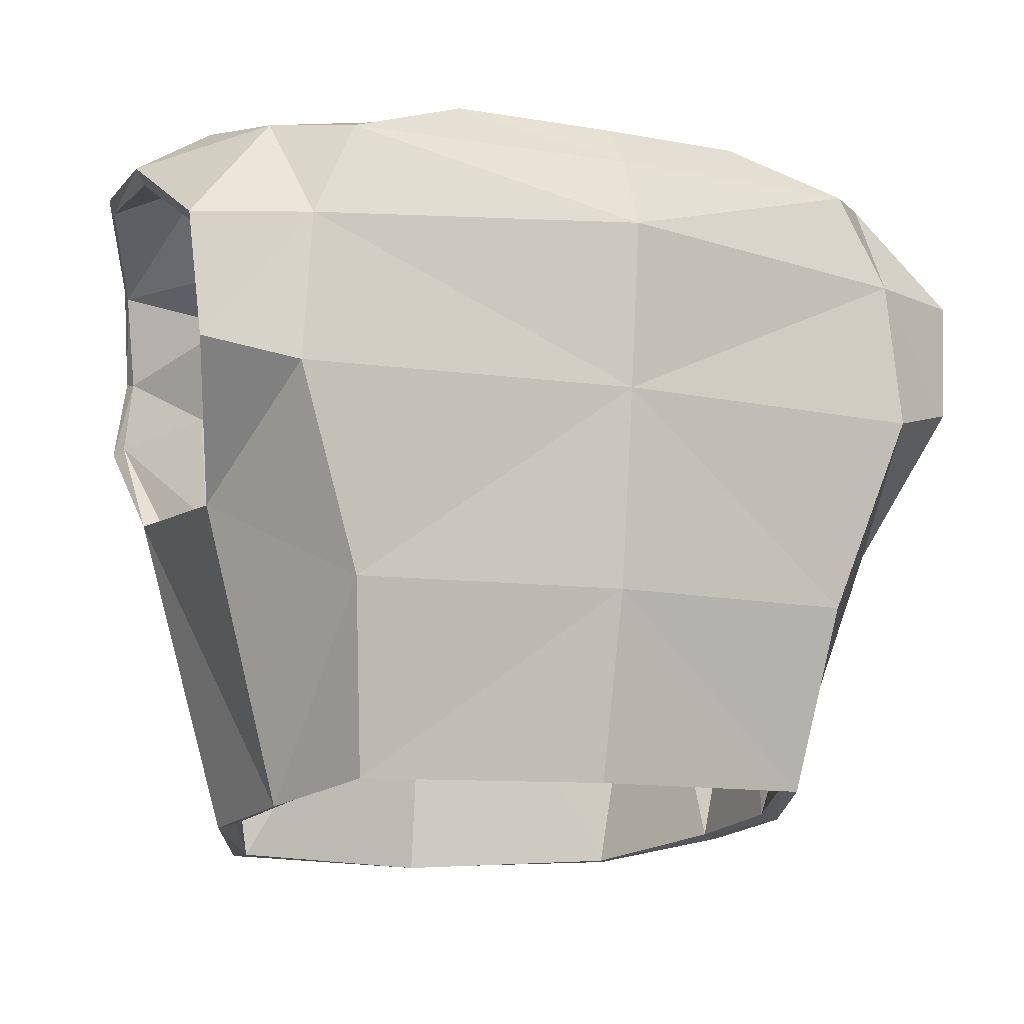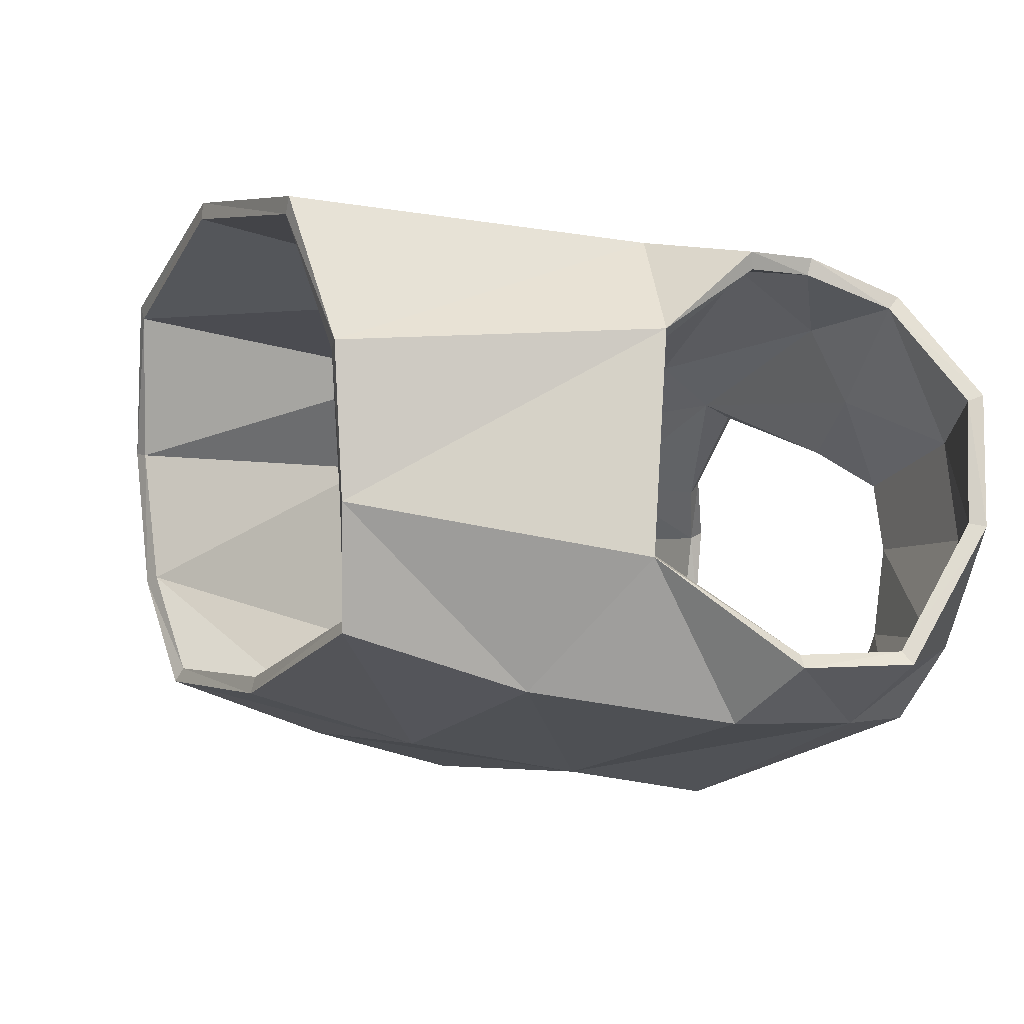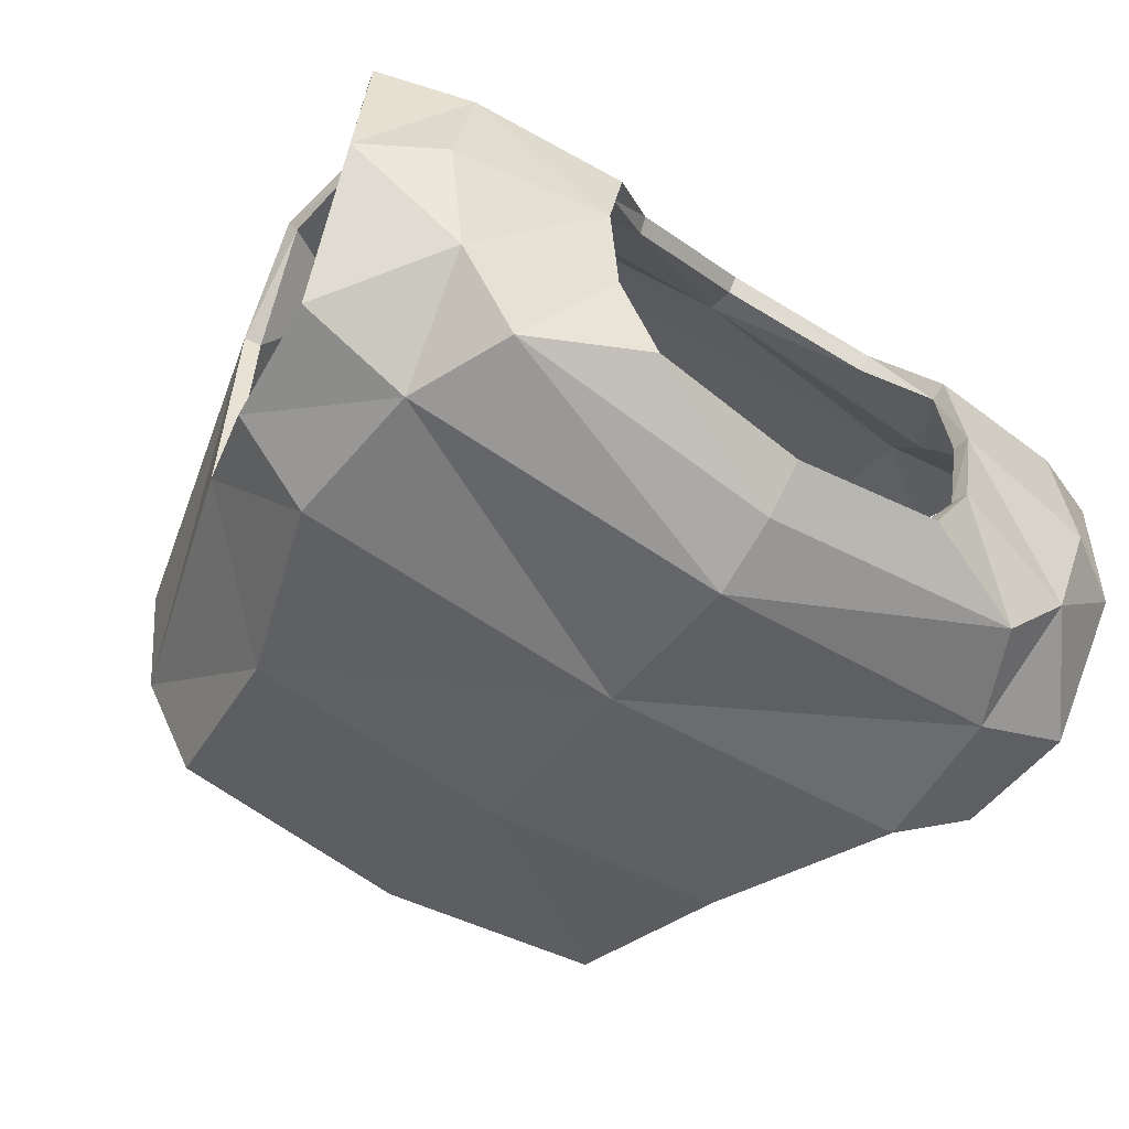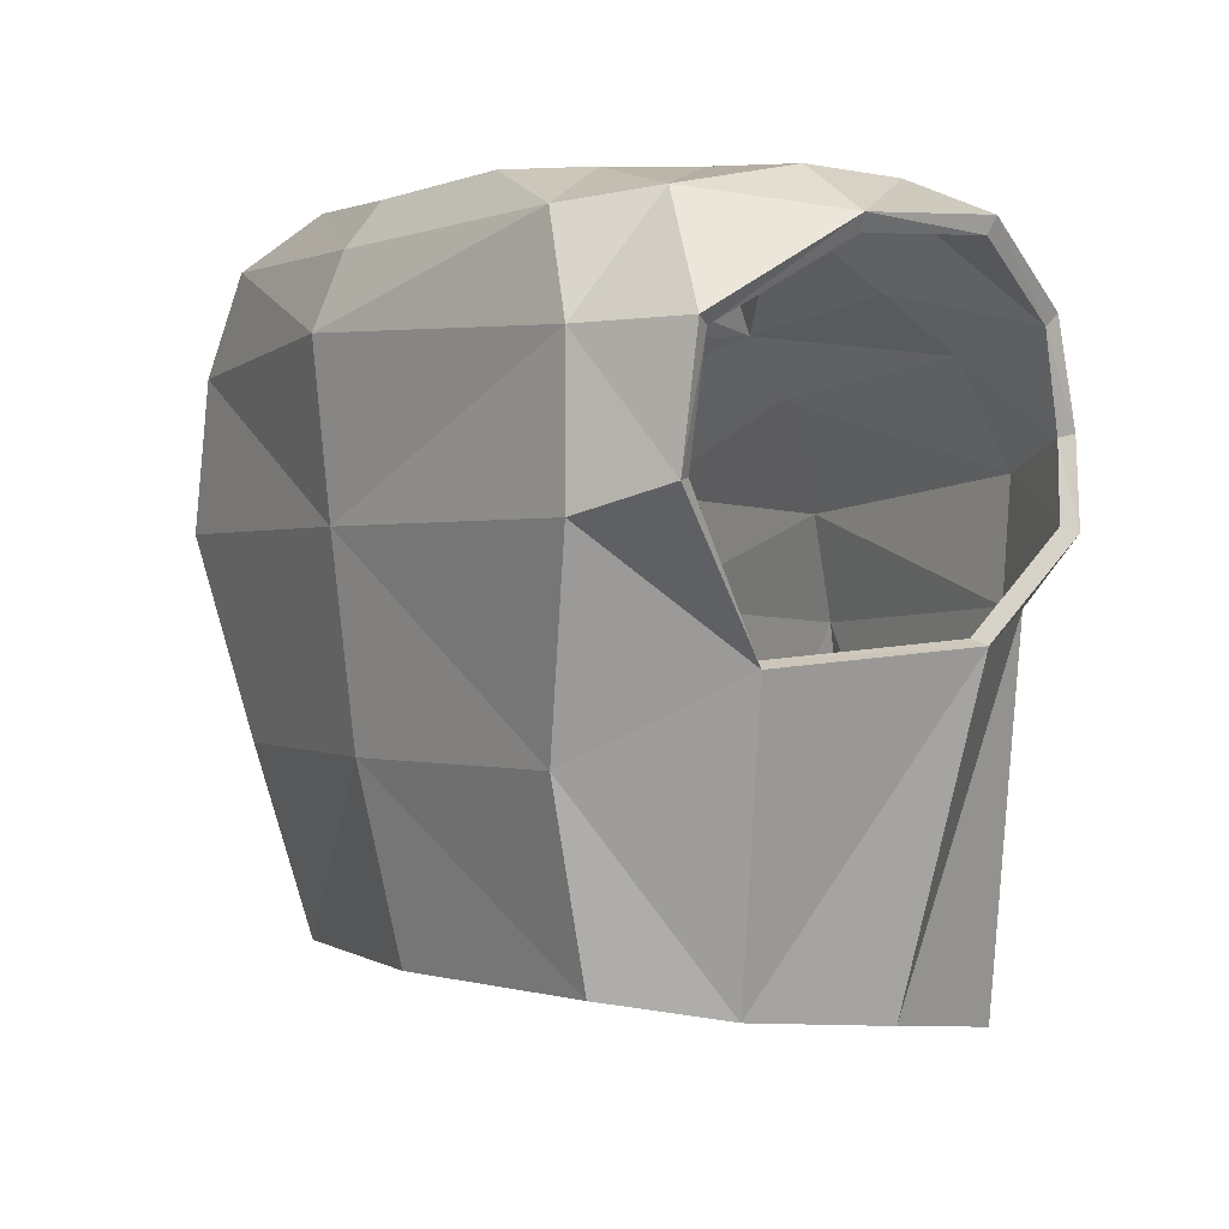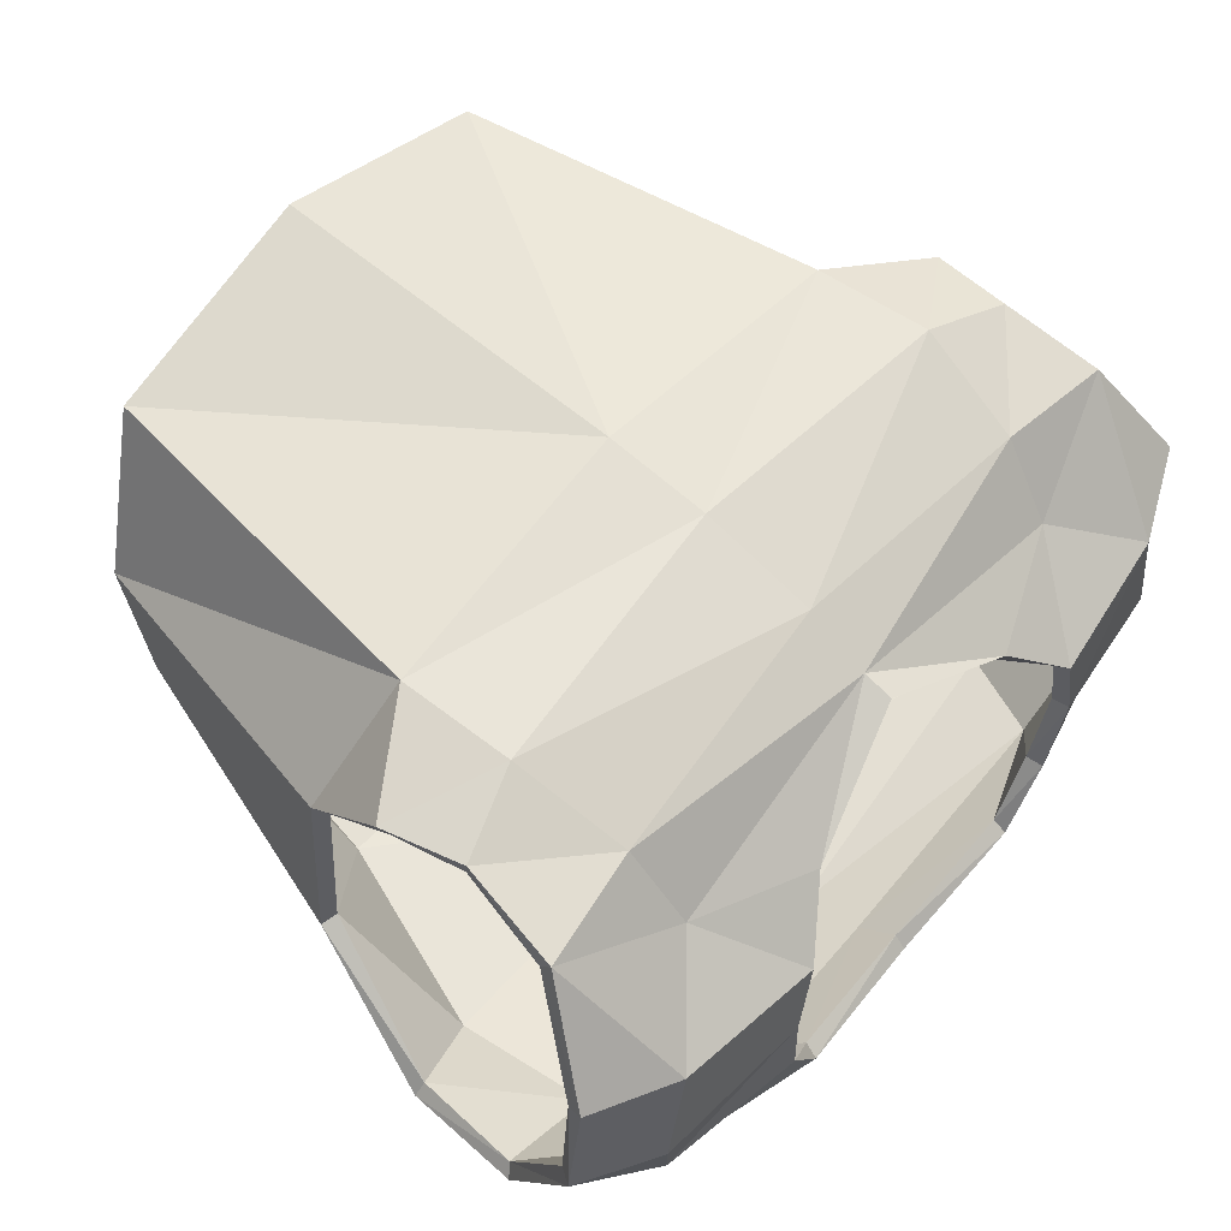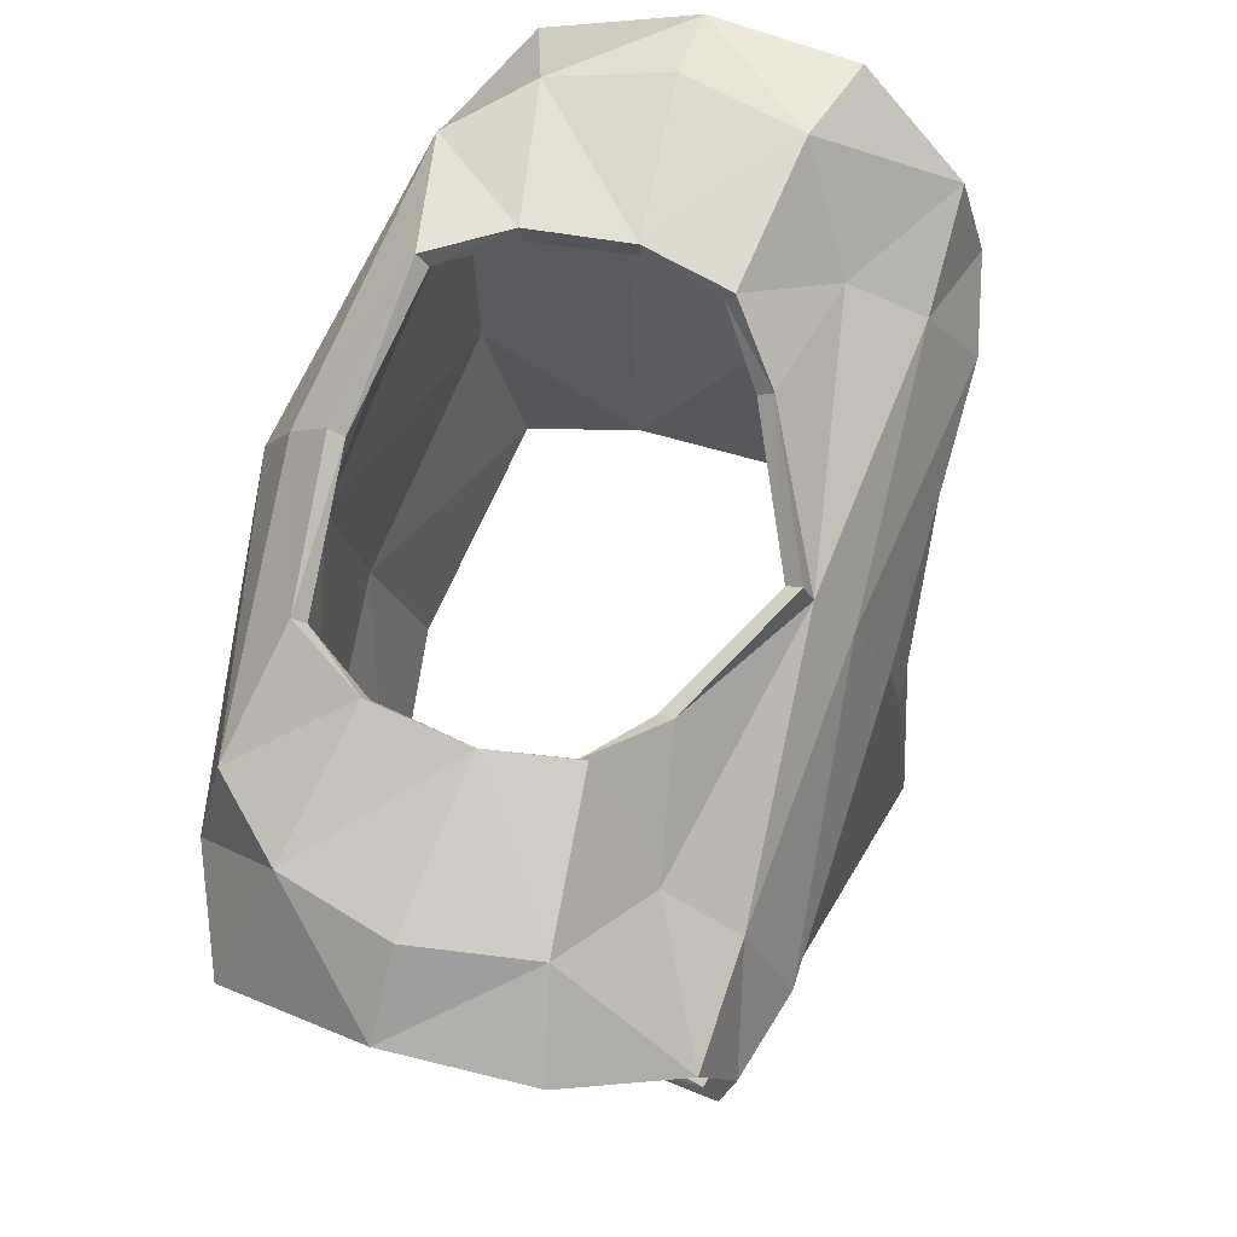
<metadata>
{"format":"obj","ext":"obj","renderer":"f3d","projection":"perspective","resolution":1024,"background":"white","views":[{"elev":-10.6,"azim":155.8,"up":"+Y"},{"elev":-10.4,"azim":62.6,"up":"+Z"},{"elev":-53.2,"azim":145.1,"up":"+Z"},{"elev":0.3,"azim":-123.0,"up":"+Y"},{"elev":55.7,"azim":129.0,"up":"+Z"},{"elev":76.9,"azim":-72.9,"up":"+Y"}]}
</metadata>
<code>
o Armor_Leather_Cylinder.048
v 0.4136 -0.04411 0.1317
v 0.3133 -0.01141 0.2595
v 0.4132 -0.06202 -0.1196
v 0.291 -0.1497 -0.2551
v 0.2513 -0.4182 0.2712
v 0.4788 0.3312 0.08478
v 0.4264 0.2569 0.2024
v 0.4707 0.2288 -0.2238
v 0.4877 0.3216 -0.06734
v 0.4586 0.0942 -0.2336
v 0.3813 0.3728 0.05774
v 0.373 0.3494 -0.1875
v 0.4043 0.3726 -0.06932
v 0.3024 0.3351 -0.2631
v 0.4111 0.1497 0.2376
v 0.3658 0.0657 -0.2863
v 0.3522 0.2278 -0.2777
v 0.2644 -0.3547 -0.2007
v 0.3252 -0.3936 0.09758
v 0.3146 -0.3783 -0.07061
v 0.4277 0.05839 0.2281
v 0.2863 0.2966 0.1251
v 0.2971 0.2386 0.2063
v 0.3164 0.1209 0.2632
v 0.2138 0.3919 0.03996
v 0.218 0.3866 -0.1579
v 0.17 0.383 -0.237
v 0.2316 0.3935 -0.05198
v 0.1512 0.3489 0.09602
v -0.4136 -0.04411 0.1317
v -0.3133 -0.01141 0.2595
v -0.4132 -0.06202 -0.1196
v -0.291 -0.1497 -0.2551
v -0.2513 -0.4182 0.2712
v -0.4788 0.3312 0.08478
v -0.4264 0.2569 0.2024
v -0.4707 0.2288 -0.2238
v -0.4877 0.3216 -0.06734
v -0.4586 0.0942 -0.2336
v -0.3813 0.3728 0.05774
v -0.373 0.3494 -0.1875
v -0.4043 0.3726 -0.06932
v -0.3024 0.3351 -0.2631
v -0.4111 0.1497 0.2376
v -0.3658 0.0657 -0.2863
v -0.3522 0.2278 -0.2777
v -0.2644 -0.3547 -0.2007
v -0.3252 -0.3936 0.09758
v -0.3146 -0.3783 -0.07061
v -0.4277 0.05839 0.2281
v -0.2863 0.2966 0.1251
v -0.2971 0.2386 0.2063
v -0.3164 0.1209 0.2632
v -0.2138 0.3919 0.03996
v -0.218 0.3866 -0.1579
v -0.17 0.383 -0.237
v -0.2316 0.3935 -0.05198
v -0.1512 0.3489 0.09602
v 0 0.2814 0.1803
v 0 0.325 -0.3013
v 0 0.2449 -0.3352
v 0 0.0657 -0.3161
v 0 -0.1505 -0.2898
v 0 -0.3547 -0.2399
v 0 0.2154 0.2237
v 0 -0.427 0.3352
v 0 -0.025 0.2898
v 0 0.09101 0.2682
v 0 0.3136 0.1681
v 0 0.3742 -0.2619
v 0.3961 -0.03742 0.1246
v 0.3052 -0.008976 0.2414
v 0.3959 -0.05486 -0.1126
v 0.2815 -0.1438 -0.2385
v 0.241 -0.4172 0.254
v 0.4744 0.3132 0.07725
v 0.4265 0.2439 0.1872
v 0.4601 0.2209 -0.2088
v 0.4769 0.3053 -0.06312
v 0.4467 0.0975 -0.2178
v 0.3778 0.3543 0.05085
v 0.3649 0.3334 -0.1787
v 0.397 0.3542 -0.06645
v 0.297 0.3223 -0.2487
v 0.4082 0.1455 0.2182
v 0.3574 0.06941 -0.2685
v 0.3458 0.2236 -0.2593
v 0.2532 -0.3486 -0.1853
v 0.3064 -0.389 0.0925
v 0.296 -0.3725 -0.06612
v 0.4195 0.0642 0.2108
v 0.2858 0.2821 0.1114
v 0.2972 0.2269 0.1901
v 0.3142 0.1172 0.2436
v 0.2122 0.3743 0.03046
v 0.2142 0.3675 -0.1534
v 0.1674 0.3679 -0.2242
v 0.229 0.3737 -0.05079
v 0.1489 0.3361 0.0809
v -0.3961 -0.03742 0.1246
v -0.3052 -0.008976 0.2414
v -0.3959 -0.05486 -0.1126
v -0.2815 -0.1438 -0.2385
v -0.241 -0.4172 0.254
v -0.4744 0.3132 0.07725
v -0.4265 0.2439 0.1872
v -0.4601 0.2209 -0.2088
v -0.4769 0.3053 -0.06312
v -0.4467 0.0975 -0.2178
v -0.3778 0.3543 0.05085
v -0.3649 0.3334 -0.1787
v -0.397 0.3542 -0.06645
v -0.297 0.3223 -0.2487
v -0.4082 0.1455 0.2182
v -0.3574 0.06941 -0.2685
v -0.3458 0.2236 -0.2593
v -0.2532 -0.3486 -0.1853
v -0.3064 -0.389 0.0925
v -0.296 -0.3725 -0.06612
v -0.4195 0.0642 0.2108
v -0.2858 0.2821 0.1114
v -0.2972 0.2269 0.1901
v -0.3142 0.1172 0.2436
v -0.2122 0.3743 0.03046
v -0.2142 0.3675 -0.1534
v -0.1674 0.3679 -0.2242
v -0.229 0.3737 -0.05079
v -0.1489 0.3361 0.0809
v 0 0.268 0.1655
v 0 0.3159 -0.2835
v 0 0.2423 -0.3154
v 0 0.06745 -0.2962
v 0 -0.1465 -0.2702
v 0 -0.3496 -0.2206
v 0 0.2044 0.207
v 0 -0.4281 0.3152
v 0 -0.02628 0.2699
v 0 0.08657 0.2487
v 0 0.301 0.1525
v 0 0.3616 -0.2464
f 28 11 13
f 26 14 27
f 23 7 22
f 20 1 19
f 4 20 18
f 12 9 8
f 14 61 60
f 16 3 4
f 17 62 61
f 29 59 22
f 10 17 8
f 12 17 14
f 62 4 63
f 63 18 64
f 23 15 7
f 11 7 6
f 11 9 13
f 21 2 1
f 5 67 66
f 65 24 23
f 2 68 67
f 23 59 65
f 25 22 11
f 60 27 14
f 12 28 13
f 19 2 5
f 21 24 2
f 57 40 54
f 55 43 41
f 52 51 36
f 49 30 32
f 49 33 47
f 38 41 37
f 43 61 46
f 32 45 33
f 46 62 45
f 58 59 69
f 46 39 37
f 41 46 37
f 33 62 63
f 47 63 64
f 52 44 53
f 36 40 35
f 38 40 42
f 50 30 31
f 34 67 31
f 65 53 68
f 31 68 53
f 52 59 51
f 51 54 40
f 60 56 70
f 41 57 55
f 31 48 34
f 53 50 31
f 98 81 95
f 96 84 82
f 93 92 77
f 90 71 73
f 90 74 88
f 79 82 78
f 84 131 87
f 73 86 74
f 87 132 86
f 99 129 139
f 87 80 78
f 82 87 78
f 74 132 133
f 88 133 134
f 93 85 94
f 77 81 76
f 79 81 83
f 91 71 72
f 75 137 72
f 135 94 138
f 72 138 94
f 93 129 92
f 92 95 81
f 130 97 140
f 82 98 96
f 72 89 75
f 94 91 72
f 127 110 112
f 125 113 126
f 122 106 121
f 119 100 118
f 103 119 117
f 111 108 107
f 113 131 130
f 115 102 103
f 116 132 131
f 128 129 121
f 109 116 107
f 111 116 113
f 132 103 133
f 133 117 134
f 122 114 106
f 110 106 105
f 110 108 112
f 120 101 100
f 104 137 136
f 135 123 122
f 101 138 137
f 122 129 135
f 124 121 110
f 130 126 113
f 111 127 112
f 118 101 104
f 120 123 101
f 1 73 71
f 6 77 76
f 9 78 8
f 10 78 80
f 3 80 73
f 20 88 18
f 20 89 90
f 1 91 21
f 15 77 7
f 21 85 15
f 64 88 134
f 9 76 79
f 66 75 5
f 29 139 69
f 29 95 99
f 26 97 96
f 27 140 97
f 28 96 98
f 28 95 25
f 19 75 89
f 30 102 32
f 35 106 36
f 38 107 108
f 39 107 37
f 32 109 39
f 49 117 119
f 49 118 48
f 30 120 100
f 44 106 114
f 50 114 120
f 64 117 47
f 38 105 35
f 66 104 136
f 58 139 128
f 58 124 54
f 55 126 56
f 56 140 70
f 57 125 55
f 57 124 127
f 48 104 34
f 28 25 11
f 26 12 14
f 20 3 1
f 4 3 20
f 12 13 9
f 14 17 61
f 16 10 3
f 17 16 62
f 29 69 59
f 10 16 17
f 12 8 17
f 62 16 4
f 63 4 18
f 23 24 15
f 11 22 7
f 11 6 9
f 5 2 67
f 65 68 24
f 2 24 68
f 23 22 59
f 25 29 22
f 60 70 27
f 12 26 28
f 19 1 2
f 21 15 24
f 57 42 40
f 55 56 43
f 49 48 30
f 49 32 33
f 38 42 41
f 43 60 61
f 32 39 45
f 46 61 62
f 58 51 59
f 46 45 39
f 41 43 46
f 33 45 62
f 47 33 63
f 52 36 44
f 36 51 40
f 38 35 40
f 34 66 67
f 65 52 53
f 31 67 68
f 52 65 59
f 51 58 54
f 60 43 56
f 41 42 57
f 31 30 48
f 53 44 50
f 98 83 81
f 96 97 84
f 90 89 71
f 90 73 74
f 79 83 82
f 84 130 131
f 73 80 86
f 87 131 132
f 99 92 129
f 87 86 80
f 82 84 87
f 74 86 132
f 88 74 133
f 93 77 85
f 77 92 81
f 79 76 81
f 75 136 137
f 135 93 94
f 72 137 138
f 93 135 129
f 92 99 95
f 130 84 97
f 82 83 98
f 72 71 89
f 94 85 91
f 127 124 110
f 125 111 113
f 119 102 100
f 103 102 119
f 111 112 108
f 113 116 131
f 115 109 102
f 116 115 132
f 128 139 129
f 109 115 116
f 111 107 116
f 132 115 103
f 133 103 117
f 122 123 114
f 110 121 106
f 110 105 108
f 104 101 137
f 135 138 123
f 101 123 138
f 122 121 129
f 124 128 121
f 130 140 126
f 111 125 127
f 118 100 101
f 120 114 123
f 1 3 73
f 6 7 77
f 9 79 78
f 10 8 78
f 3 10 80
f 20 90 88
f 20 19 89
f 1 71 91
f 15 85 77
f 21 91 85
f 64 18 88
f 9 6 76
f 66 136 75
f 29 99 139
f 29 25 95
f 26 27 97
f 27 70 140
f 28 26 96
f 28 98 95
f 19 5 75
f 30 100 102
f 35 105 106
f 38 37 107
f 39 109 107
f 32 102 109
f 49 47 117
f 49 119 118
f 30 50 120
f 44 36 106
f 50 44 114
f 64 134 117
f 38 108 105
f 66 34 104
f 58 69 139
f 58 128 124
f 55 125 126
f 56 126 140
f 57 127 125
f 57 54 124
f 48 118 104

</code>
